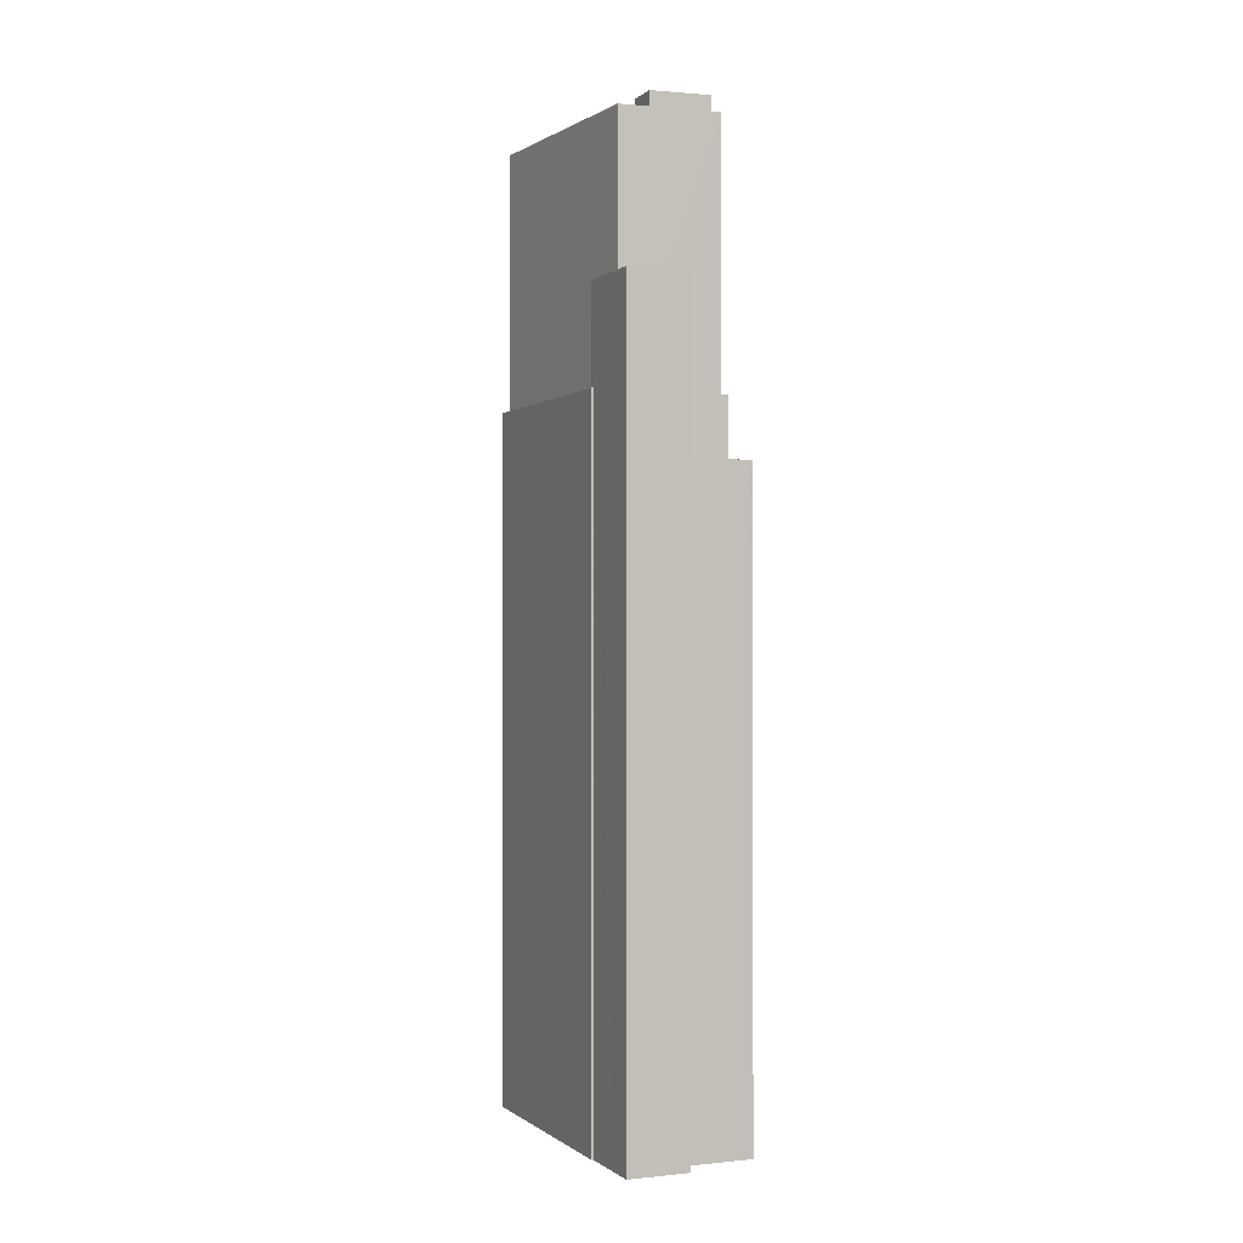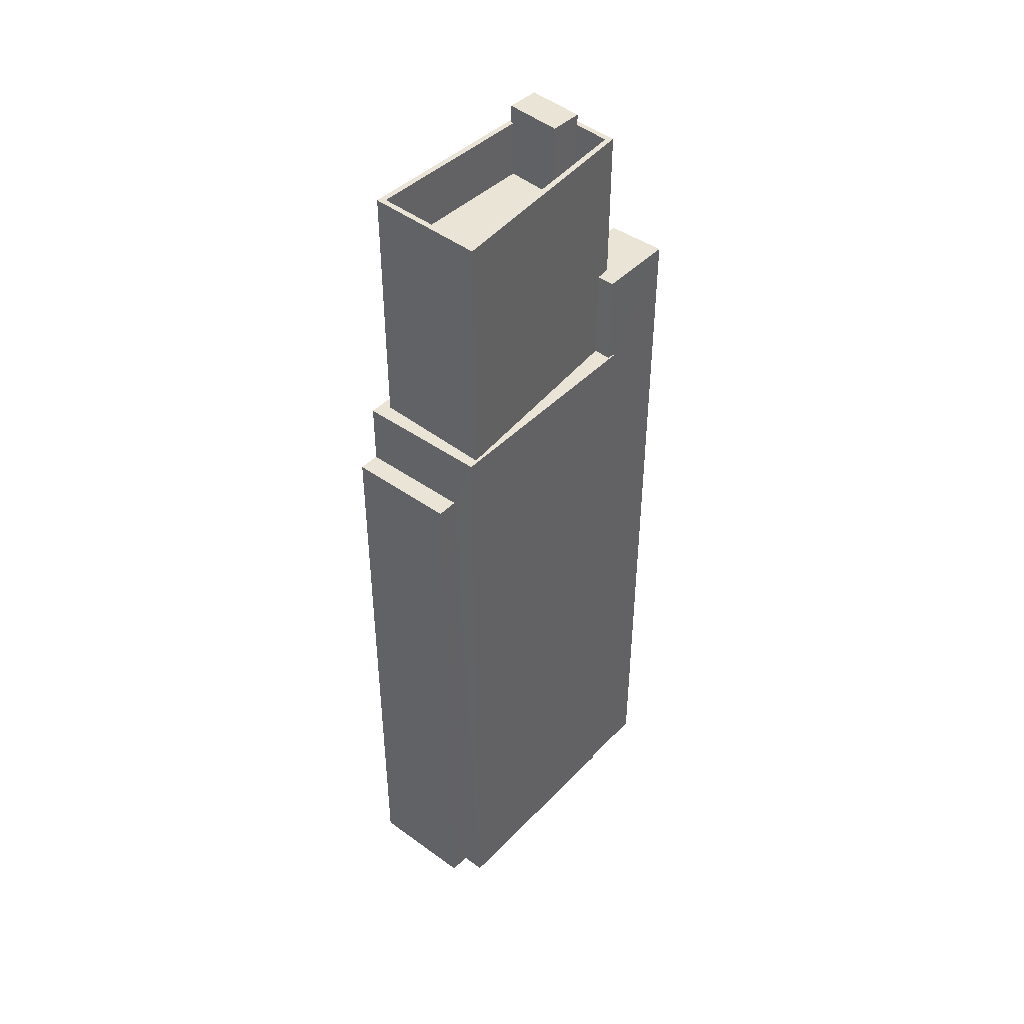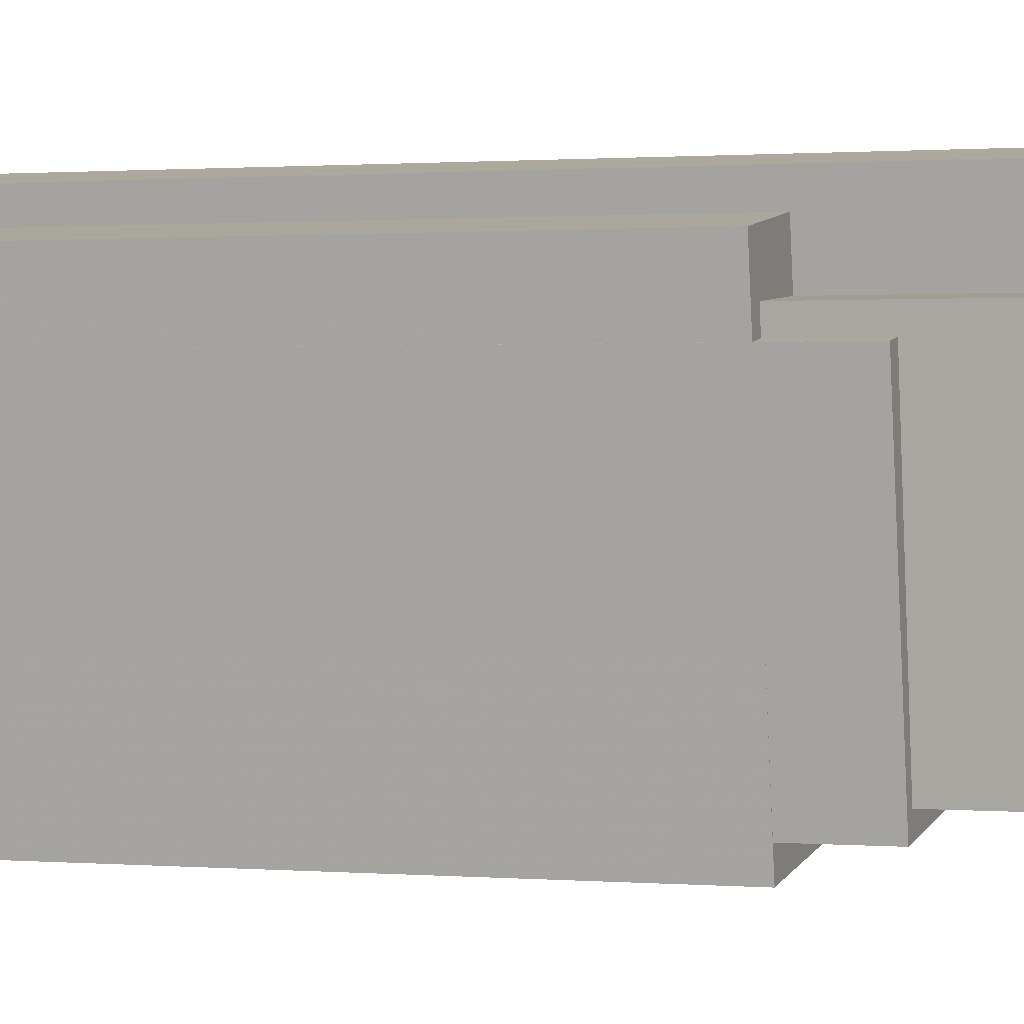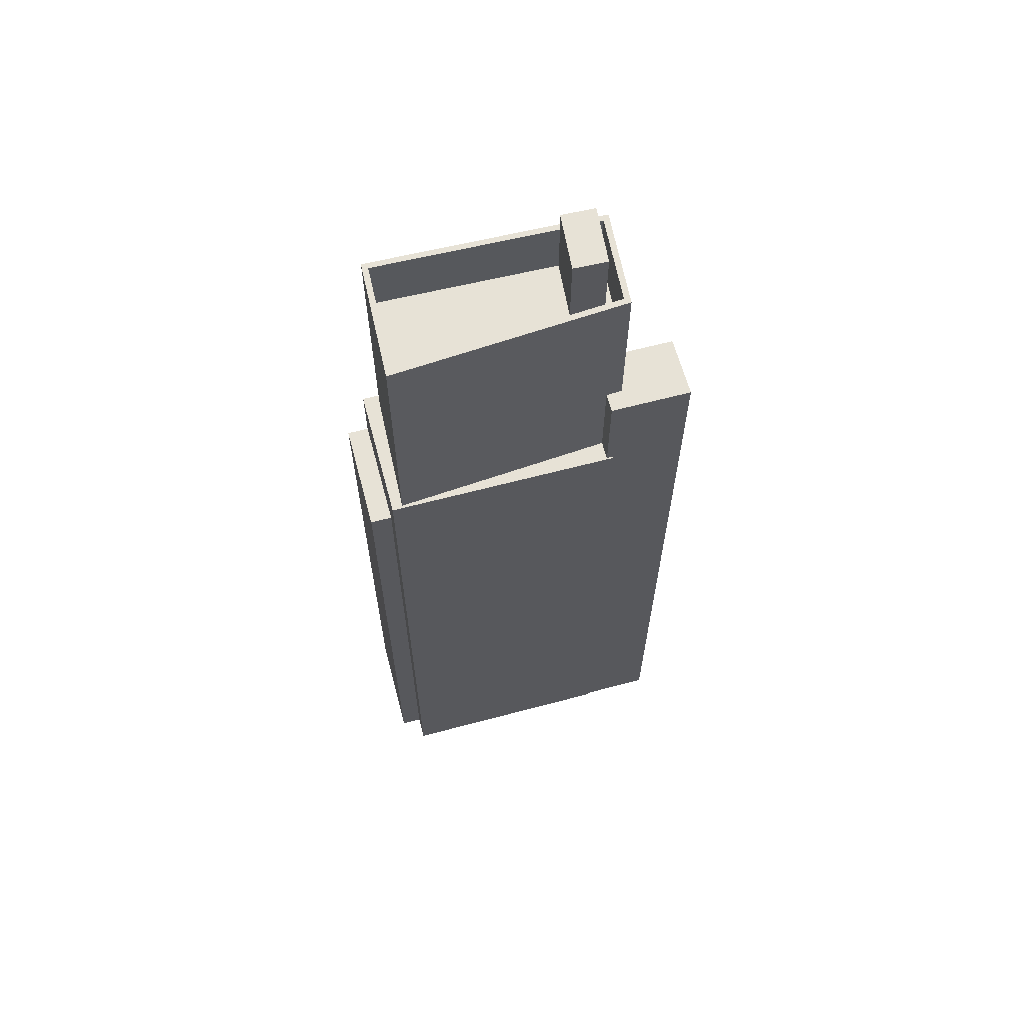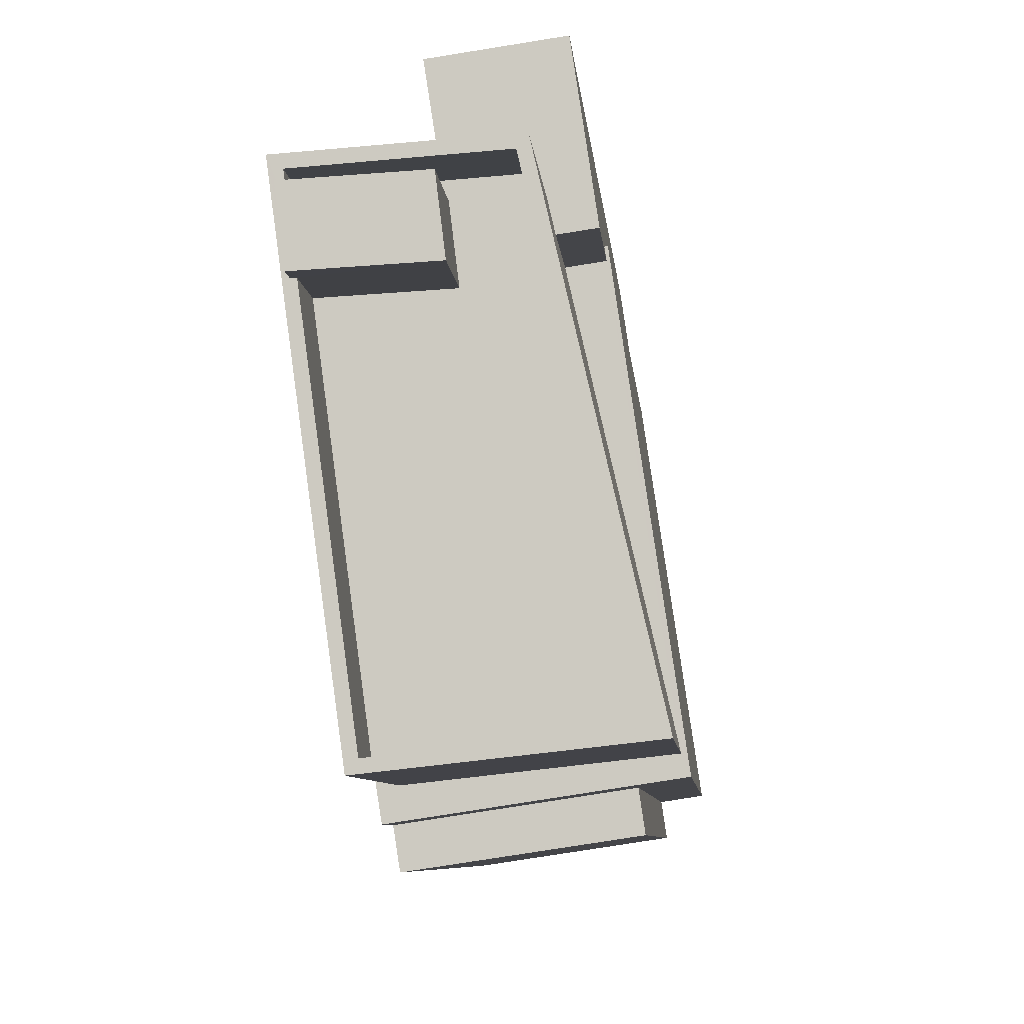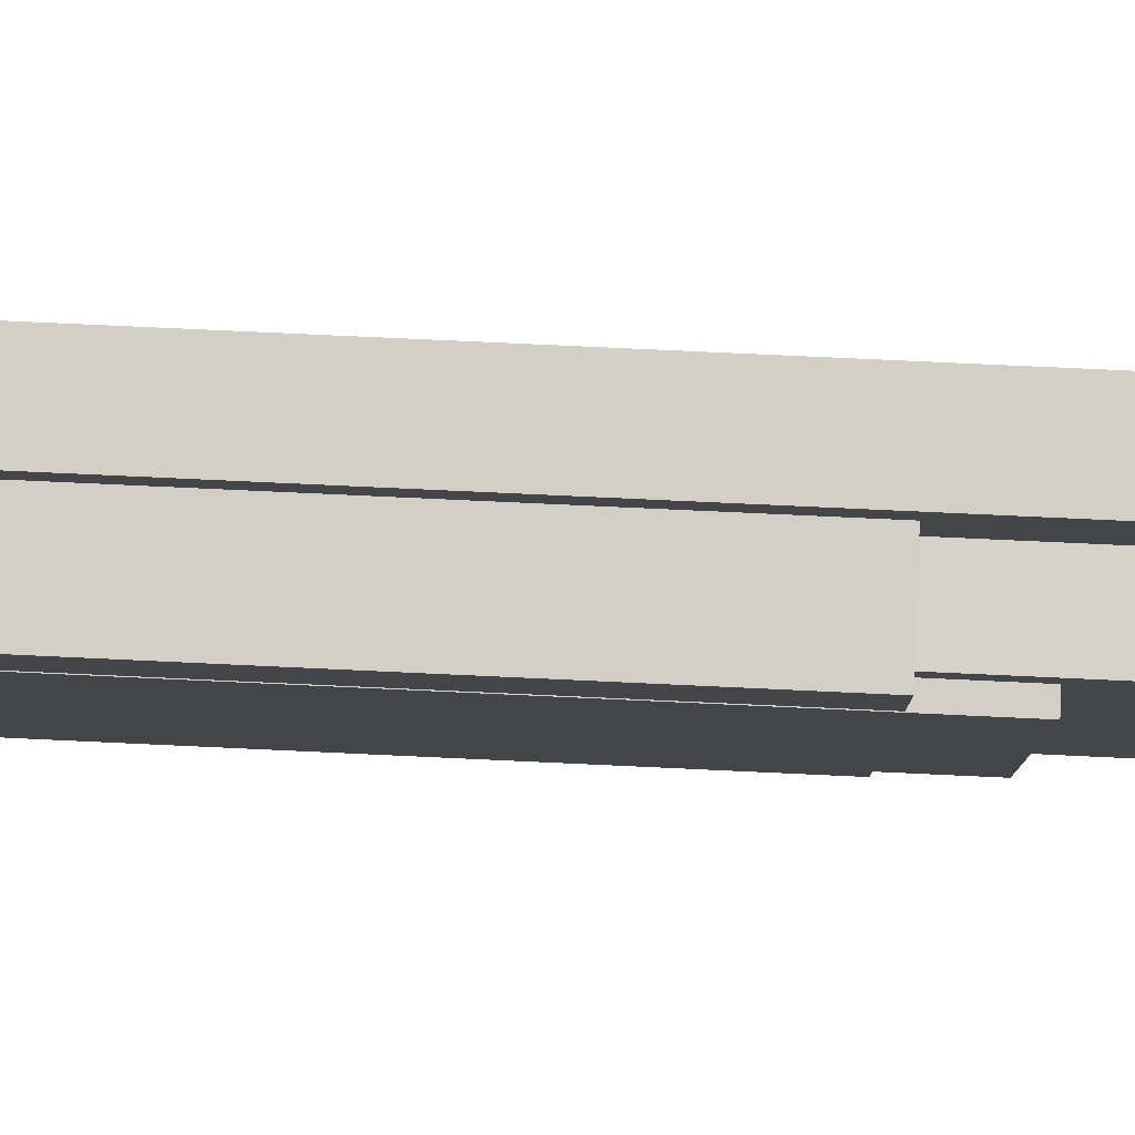
<metadata>
{"format":"obj","ext":"obj","renderer":"f3d","projection":"perspective","resolution":1024,"background":"white","views":[{"elev":-0.4,"azim":165.7,"up":"+Z"},{"elev":43.7,"azim":48.8,"up":"+Z"},{"elev":0.7,"azim":-70.6,"up":"+Y"},{"elev":63.5,"azim":83.7,"up":"+Z"},{"elev":-4.6,"azim":3.0,"up":"+Y"},{"elev":72.7,"azim":-87.3,"up":"+Y"}]}
</metadata>
<code>
v -1.189e+04 -3.776e+04 16.27
v -1.19e+04 -3.776e+04 16.27
v -1.19e+04 -3.775e+04 16.27
v -1.19e+04 -3.775e+04 16.27
v -1.19e+04 -3.775e+04 16.27
v -1.189e+04 -3.776e+04 16.27
v -1.19e+04 -3.774e+04 16.27
v -1.19e+04 -3.774e+04 16.27
v -1.19e+04 -3.774e+04 16.27
v -1.189e+04 -3.774e+04 16.27
v -1.189e+04 -3.774e+04 16.27
v -1.189e+04 -3.776e+04 16.27
v -1.189e+04 -3.774e+04 16.27
v -1.19e+04 -3.775e+04 56.67
v -1.189e+04 -3.774e+04 56.67
v -1.19e+04 -3.774e+04 56.67
v -1.19e+04 -3.774e+04 56.67
v -1.19e+04 -3.774e+04 56.67
v -1.189e+04 -3.774e+04 56.67
v -1.189e+04 -3.774e+04 51.67
v -1.189e+04 -3.774e+04 51.67
v -1.189e+04 -3.774e+04 51.67
v -1.189e+04 -3.776e+04 51.67
v -1.19e+04 -3.775e+04 51.67
v -1.19e+04 -3.775e+04 51.67
v -1.19e+04 -3.776e+04 51.67
v -1.19e+04 -3.776e+04 51.67
v -1.189e+04 -3.776e+04 51.67
v -1.19e+04 -3.775e+04 51.67
v -1.19e+04 -3.775e+04 61.74
v -1.19e+04 -3.774e+04 61.74
v -1.19e+04 -3.775e+04 61.74
v -1.19e+04 -3.774e+04 61.74
v -1.19e+04 -3.775e+04 61.74
v -1.19e+04 -3.776e+04 61.74
v -1.19e+04 -3.775e+04 61.74
v -1.189e+04 -3.776e+04 61.74
v -1.19e+04 -3.776e+04 64.74
v -1.189e+04 -3.776e+04 64.74
v -1.189e+04 -3.776e+04 64.74
v -1.19e+04 -3.774e+04 64.74
v -1.19e+04 -3.774e+04 64.74
v -1.19e+04 -3.774e+04 64.74
v -1.19e+04 -3.776e+04 64.74
v -1.19e+04 -3.774e+04 64.74
v -1.19e+04 -3.775e+04 64.74
v -1.19e+04 -3.775e+04 64.74
v -1.19e+04 -3.775e+04 64.74
v -1.19e+04 -3.775e+04 64.74
v -1.19e+04 -3.775e+04 65.69
v -1.19e+04 -3.775e+04 65.69
v -1.19e+04 -3.775e+04 65.69
v -1.19e+04 -3.775e+04 65.69
v -1.189e+04 -3.776e+04 48.37
v -1.19e+04 -3.776e+04 48.37
v -1.189e+04 -3.776e+04 48.37
v -1.19e+04 -3.776e+04 48.37
v -1.19e+04 -3.775e+04 48.37
v -1.19e+04 -3.775e+04 48.37
v -1.19e+04 -3.774e+04 48.37
v -1.19e+04 -3.774e+04 48.37
v -1.19e+04 -3.774e+04 48.37
v -1.19e+04 -3.775e+04 48.37
v -1.19e+04 -3.774e+04 48.37
f 1 2 3
f 3 4 5
f 1 6 2
f 7 8 5
f 9 10 8
f 11 12 1
f 11 13 12
f 8 10 11
f 11 1 3
f 5 11 3
f 5 8 11
f 14 15 16
f 17 16 18
f 18 16 19
f 16 15 19
f 20 21 22
f 23 20 22
f 24 25 26
f 23 26 27
f 26 25 27
f 28 22 29
f 23 28 26
f 23 22 28
f 30 31 32
f 31 30 33
f 34 35 36
f 37 33 36
f 35 37 36
f 36 33 30
f 38 39 40
f 41 42 43
f 41 40 39
f 38 40 44
f 45 41 43
f 40 41 45
f 46 38 44
f 38 46 42
f 42 47 43
f 44 48 46
f 43 47 49
f 46 47 42
f 50 51 52
f 50 53 51
f 54 55 56
f 56 55 57
f 55 58 57
f 59 60 61
f 61 60 62
f 59 63 60
f 62 60 64
f 18 10 9
f 18 19 10
f 15 21 19
f 19 21 10
f 15 22 21
f 10 21 11
f 64 17 62
f 8 62 9
f 9 62 18
f 62 17 18
f 29 15 14
f 29 22 15
f 27 54 23
f 23 54 12
f 27 55 54
f 12 54 1
f 55 27 58
f 3 58 4
f 4 58 25
f 58 27 25
f 21 20 13
f 11 21 13
f 24 59 25
f 25 59 4
f 24 63 59
f 4 59 5
f 13 23 12
f 13 20 23
f 29 14 28
f 28 14 39
f 39 14 41
f 14 16 41
f 43 31 33
f 45 43 33
f 40 33 37
f 40 45 33
f 44 37 35
f 44 40 37
f 49 31 43
f 49 32 31
f 34 44 35
f 34 48 44
f 28 39 38
f 26 28 38
f 42 60 24
f 60 63 24
f 38 42 24
f 26 38 24
f 64 60 17
f 60 42 17
f 17 41 16
f 17 42 41
f 34 36 48
f 46 48 51
f 51 48 52
f 48 36 52
f 47 51 53
f 47 46 51
f 30 49 50
f 50 49 53
f 30 32 49
f 53 49 47
f 52 30 50
f 52 36 30
f 8 61 62
f 8 7 61
f 54 56 6
f 1 54 6
f 57 2 6
f 56 57 6
f 59 61 7
f 5 59 7
f 3 2 57
f 58 3 57

</code>
